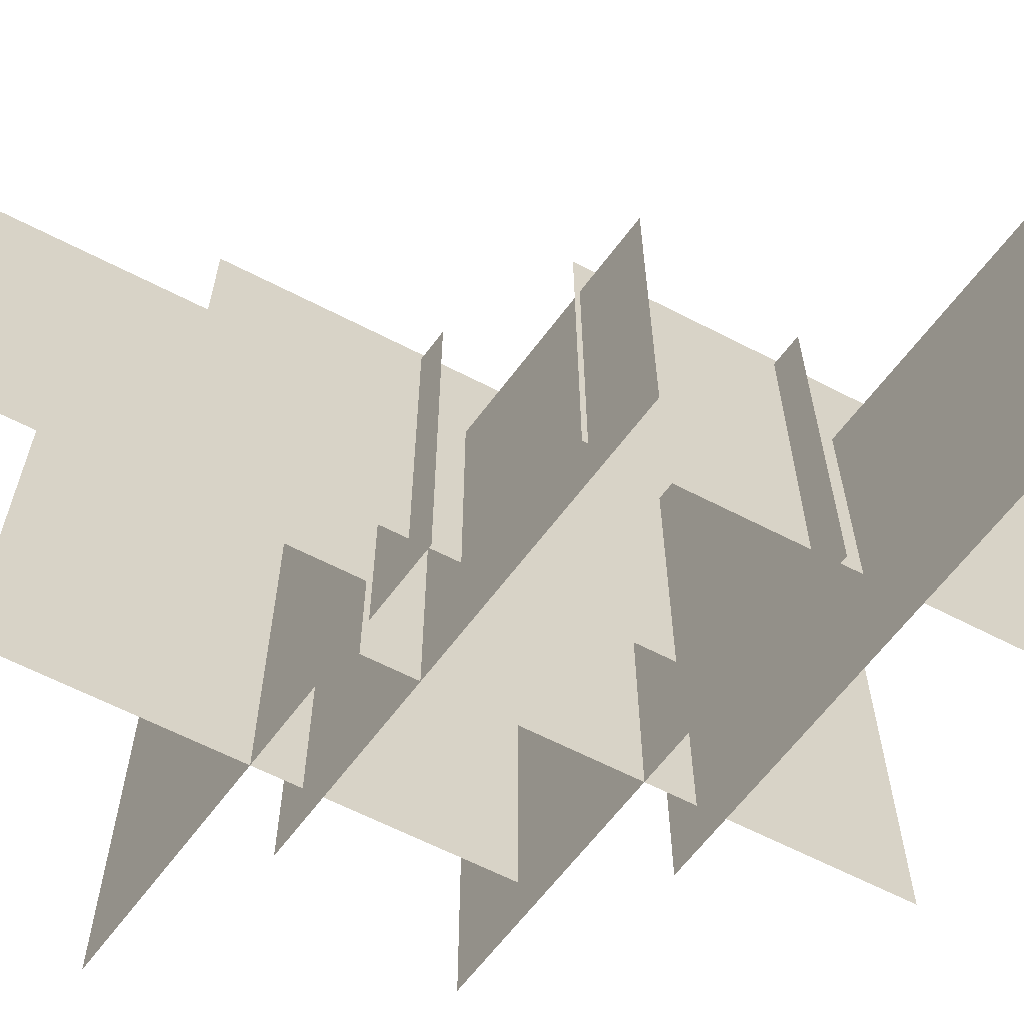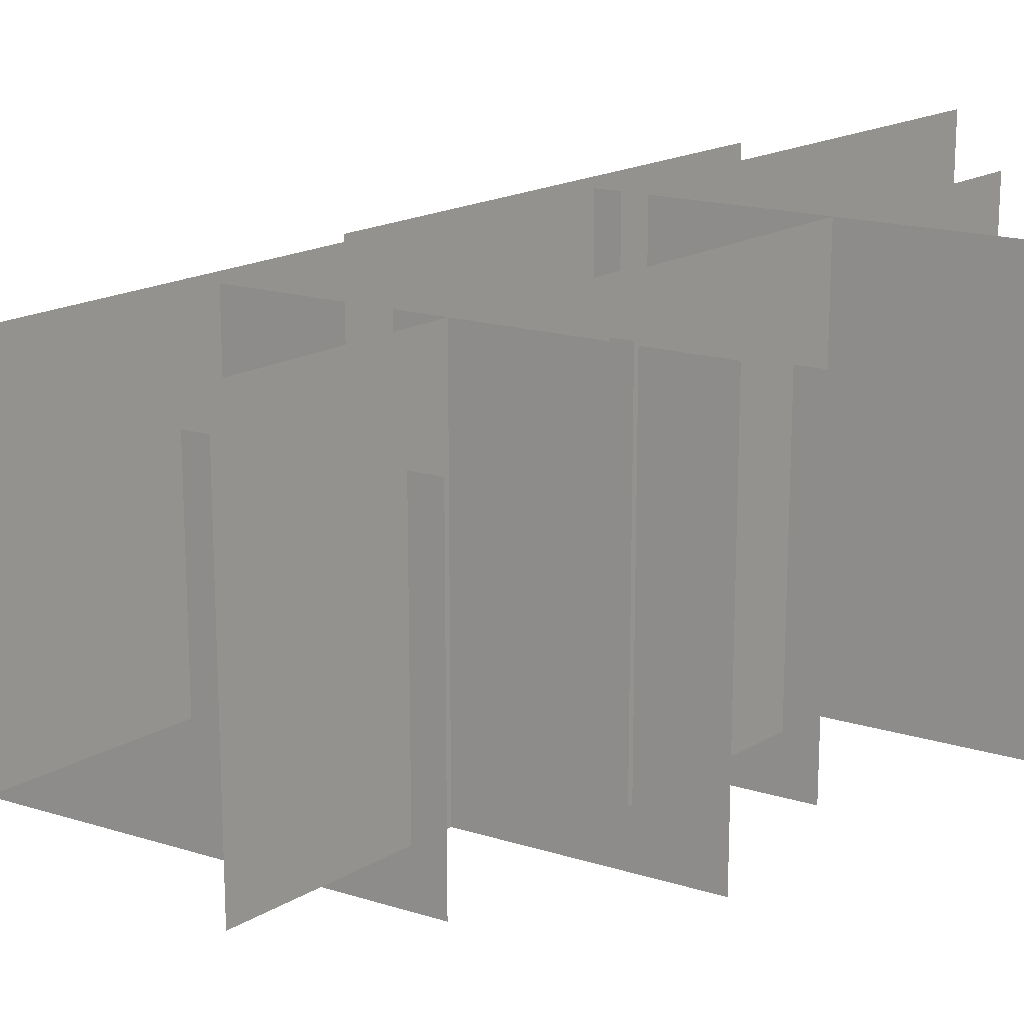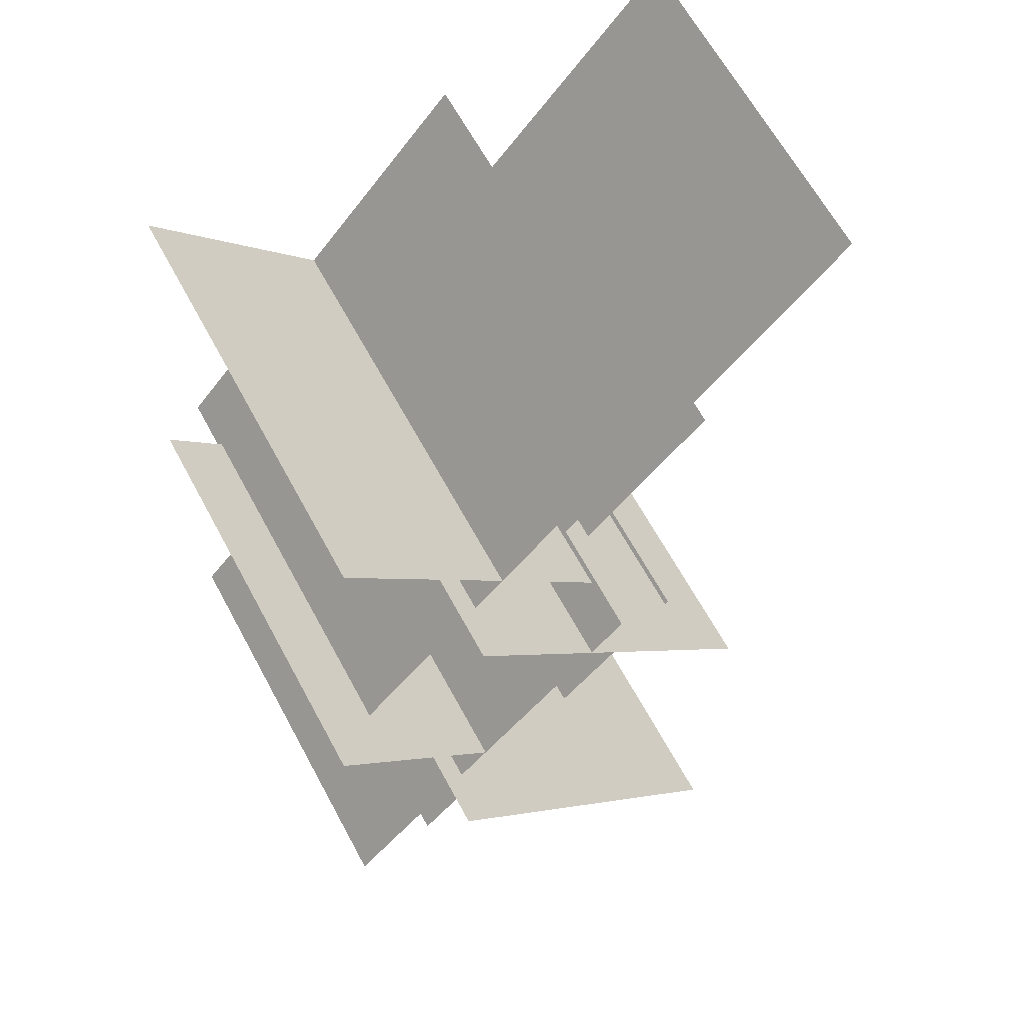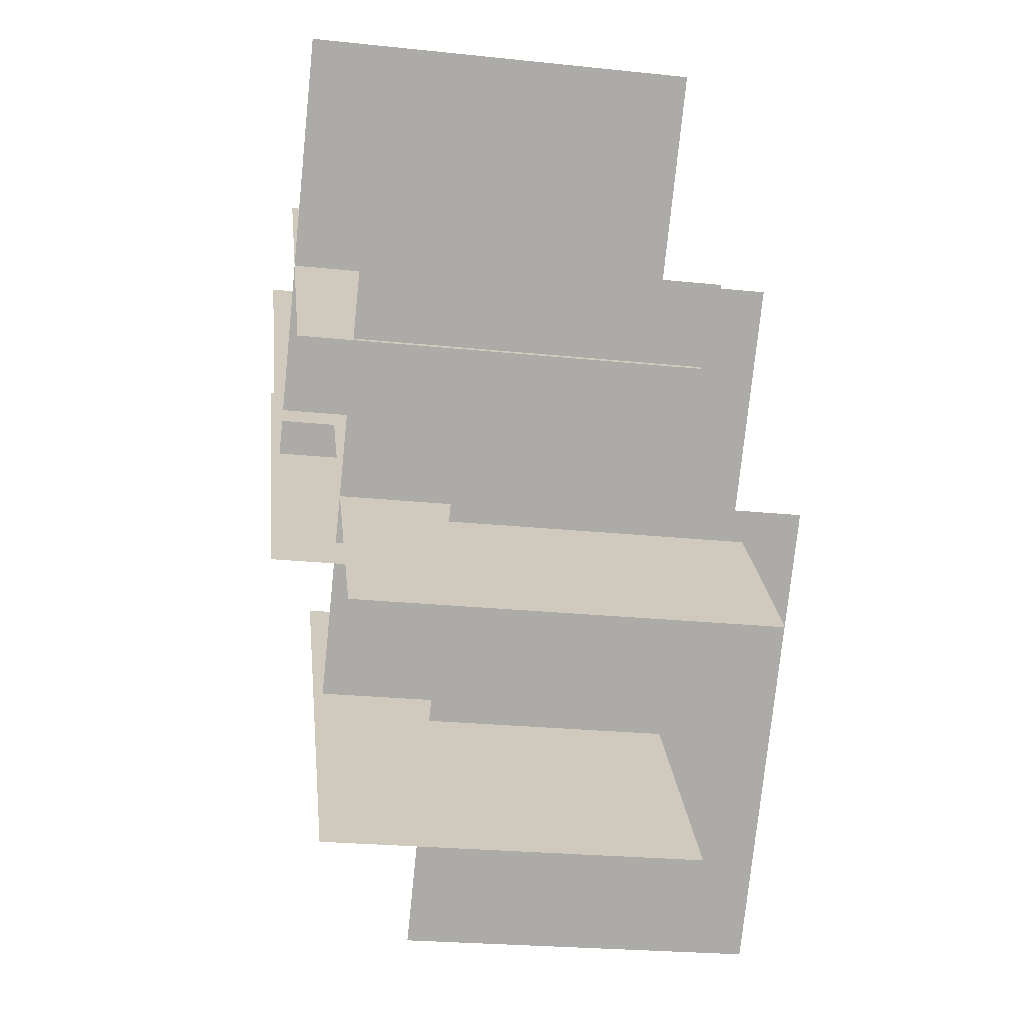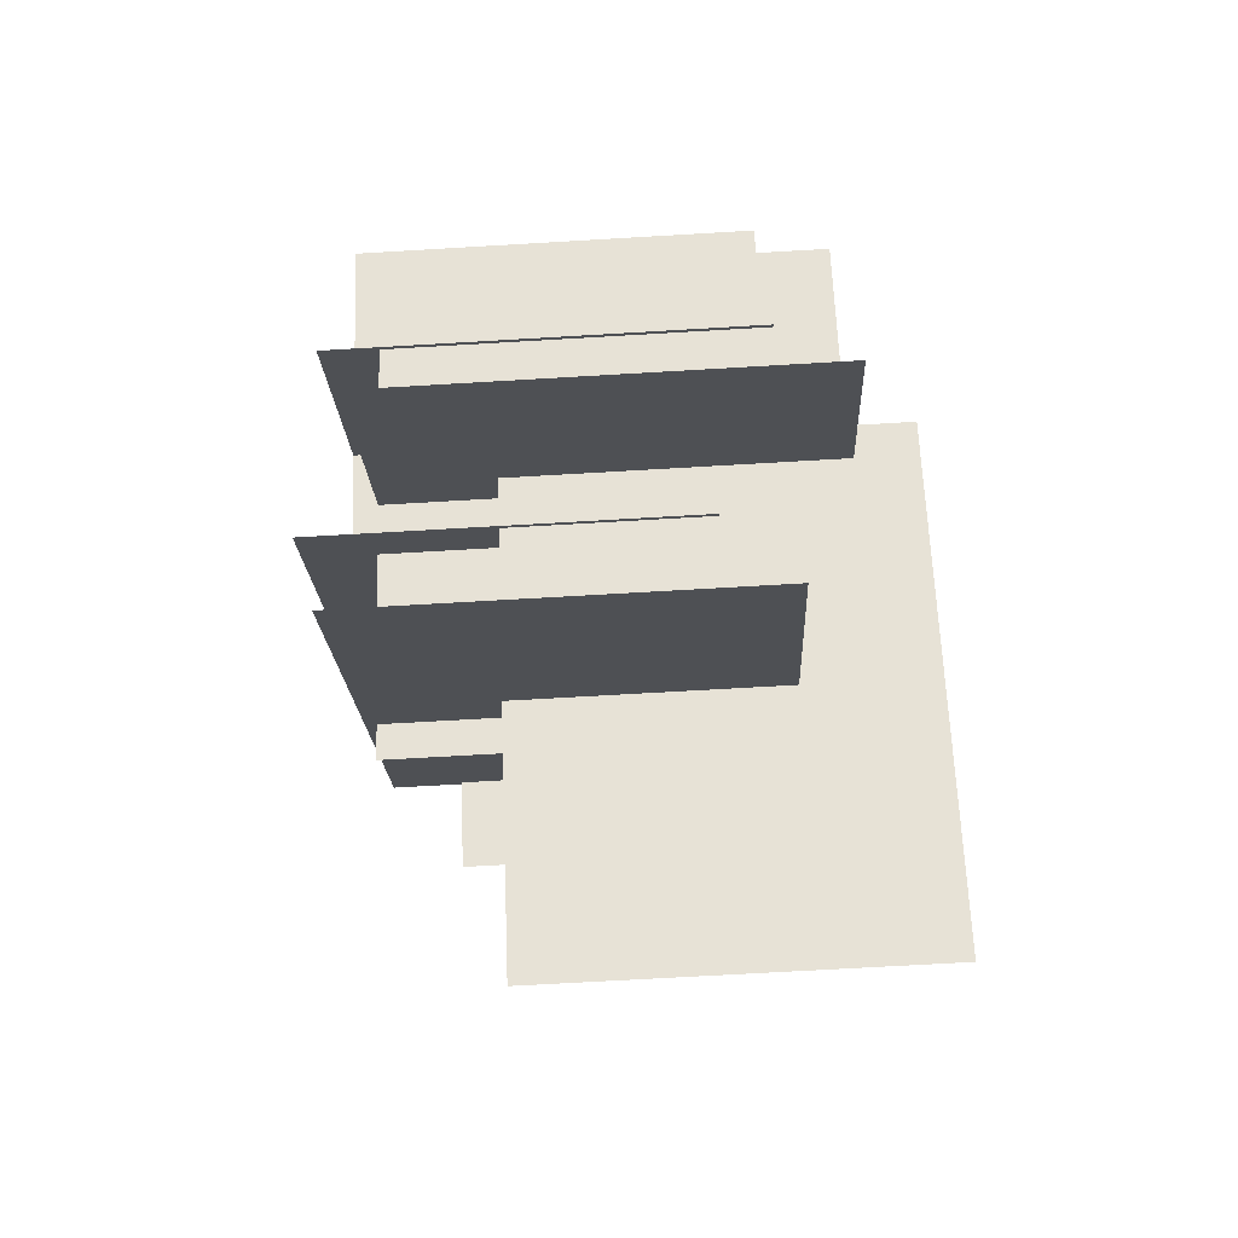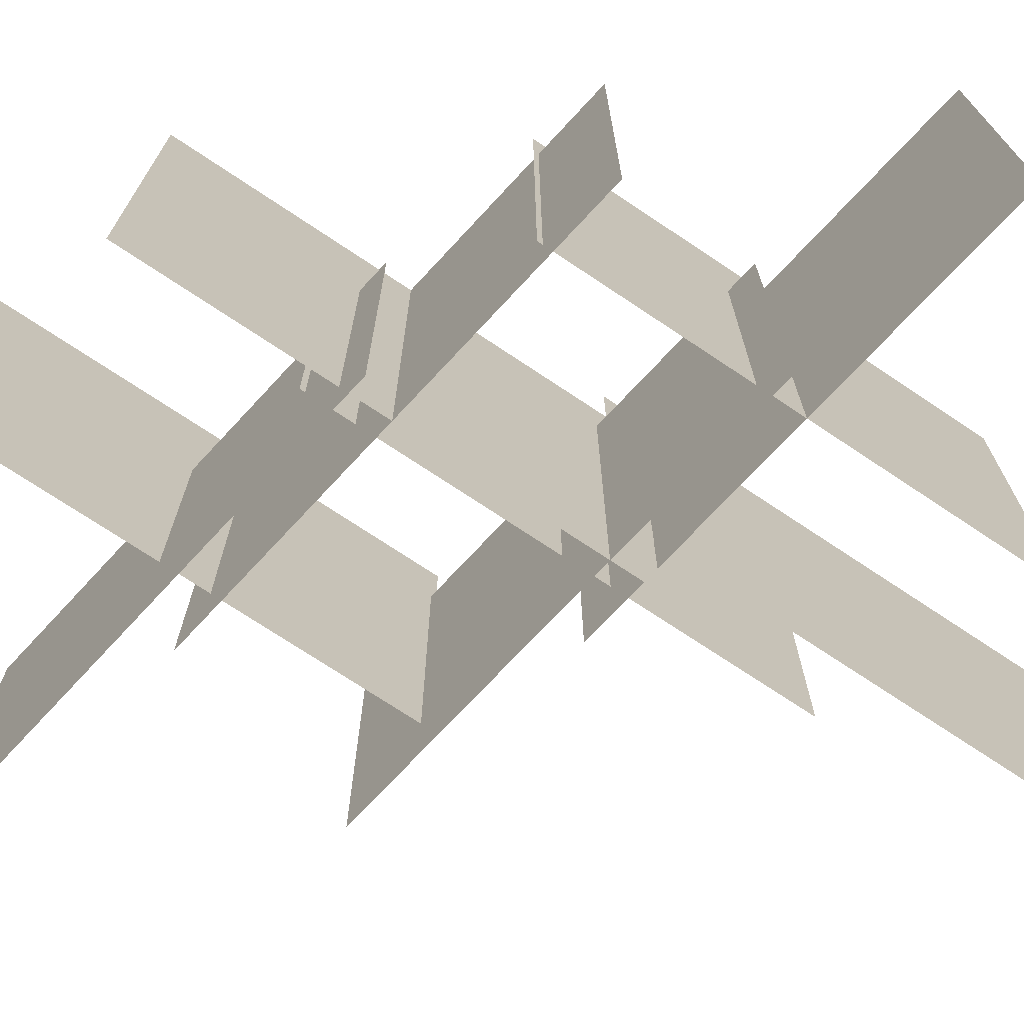
<metadata>
{"format":"obj","ext":"obj","renderer":"f3d","projection":"perspective","resolution":1024,"background":"white","views":[{"elev":-63.3,"azim":103.4,"up":"+Y"},{"elev":17.6,"azim":-98.3,"up":"+Y"},{"elev":65.5,"azim":-28.6,"up":"+Z"},{"elev":-26.3,"azim":-99.2,"up":"+Z"},{"elev":-68.0,"azim":-86.6,"up":"+Z"},{"elev":-72.2,"azim":-82.8,"up":"+Y"}]}
</metadata>
<code>
g Object76
v 4.151 1.771 -2.867
v -7.04 1.771 -15.74
v -7.04 14.32 -15.74
v 4.151 14.32 -2.867
v -6.927 -2.345 -2.77
v 4.038 -2.345 -15.84
v 4.038 10.2 -15.84
v -6.927 10.2 -2.77
v 0.4605 -0.3692 4.005
v -10.73 -0.3692 -8.868
v -10.73 13.98 -8.868
v 0.4605 13.98 4.005
v -10.62 -0.3692 4.101
v 0.3472 -0.3692 -8.965
v 0.3472 13.98 -8.965
v -10.62 13.98 4.101
v 10.73 3.724 15.84
v -0.4609 3.724 2.963
v -0.4609 16.27 2.963
v 10.73 16.27 15.84
v 5.986 3.724 7.772
v -5.204 3.724 -5.101
v -5.204 16.27 -5.101
v 5.986 16.27 7.772
v -5.091 -0.3916 7.869
v 5.873 -0.3916 -5.198
v 5.873 12.16 -5.198
v -5.091 12.16 7.869
v 2.296 1.584 14.64
v -8.894 1.584 1.77
v -8.894 15.93 1.77
v 2.296 15.93 14.64
v -8.781 1.584 14.74
v 2.183 1.584 1.674
v 2.183 15.93 1.674
v -8.781 15.93 14.74
f 3 1 2
f 1 3 4
f 7 5 6
f 5 7 8
f 11 9 10
f 9 11 12
f 15 13 14
f 13 15 16
f 19 17 18
f 17 19 20
f 23 21 22
f 21 23 24
f 27 25 26
f 25 27 28
f 31 29 30
f 29 31 32
f 35 33 34
f 33 35 36

</code>
